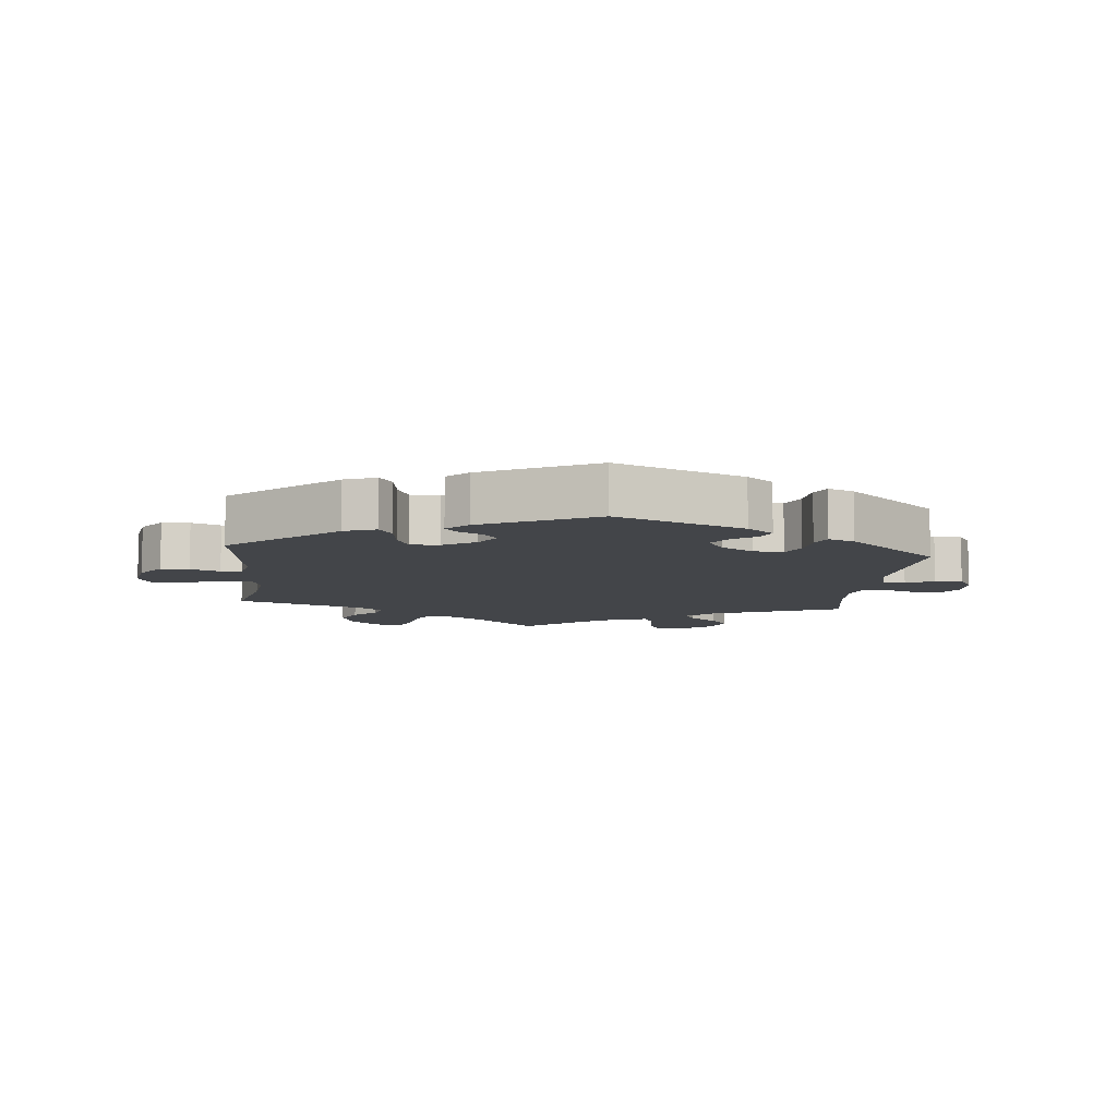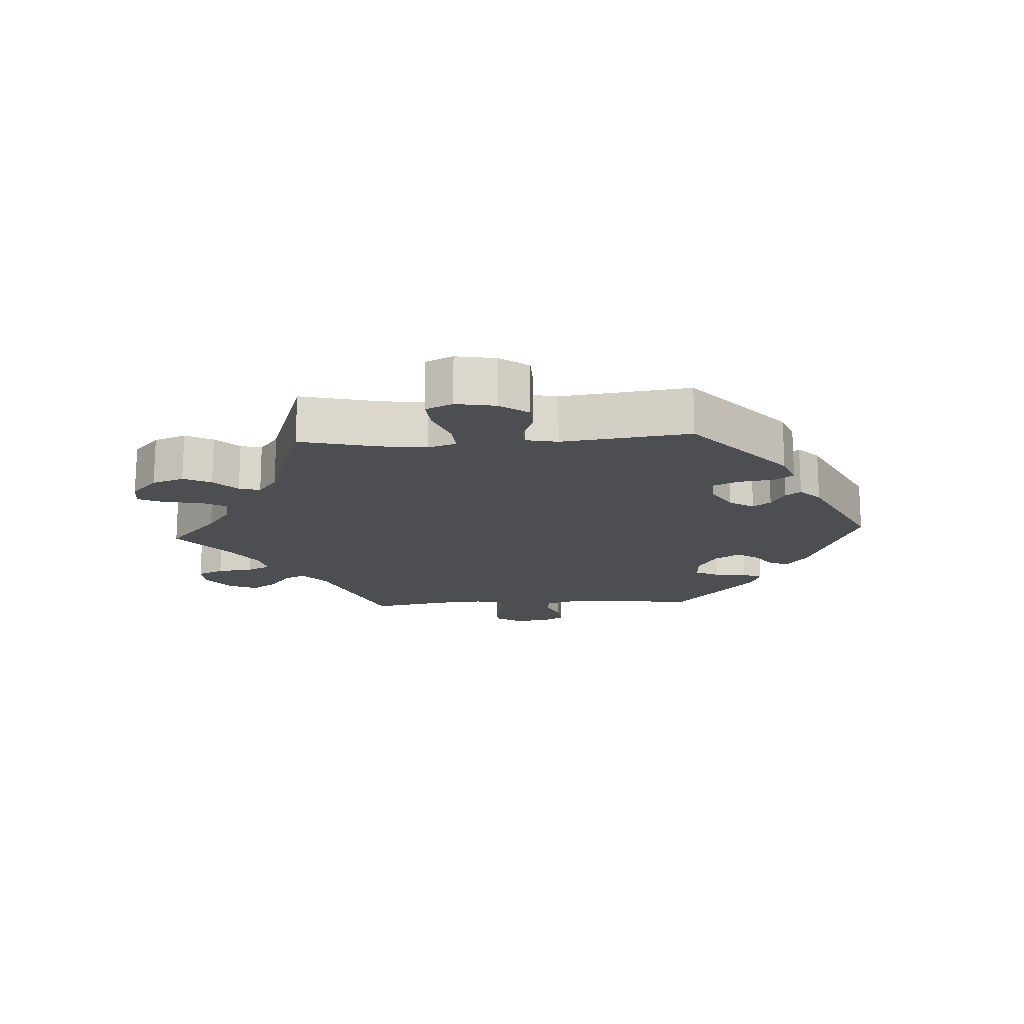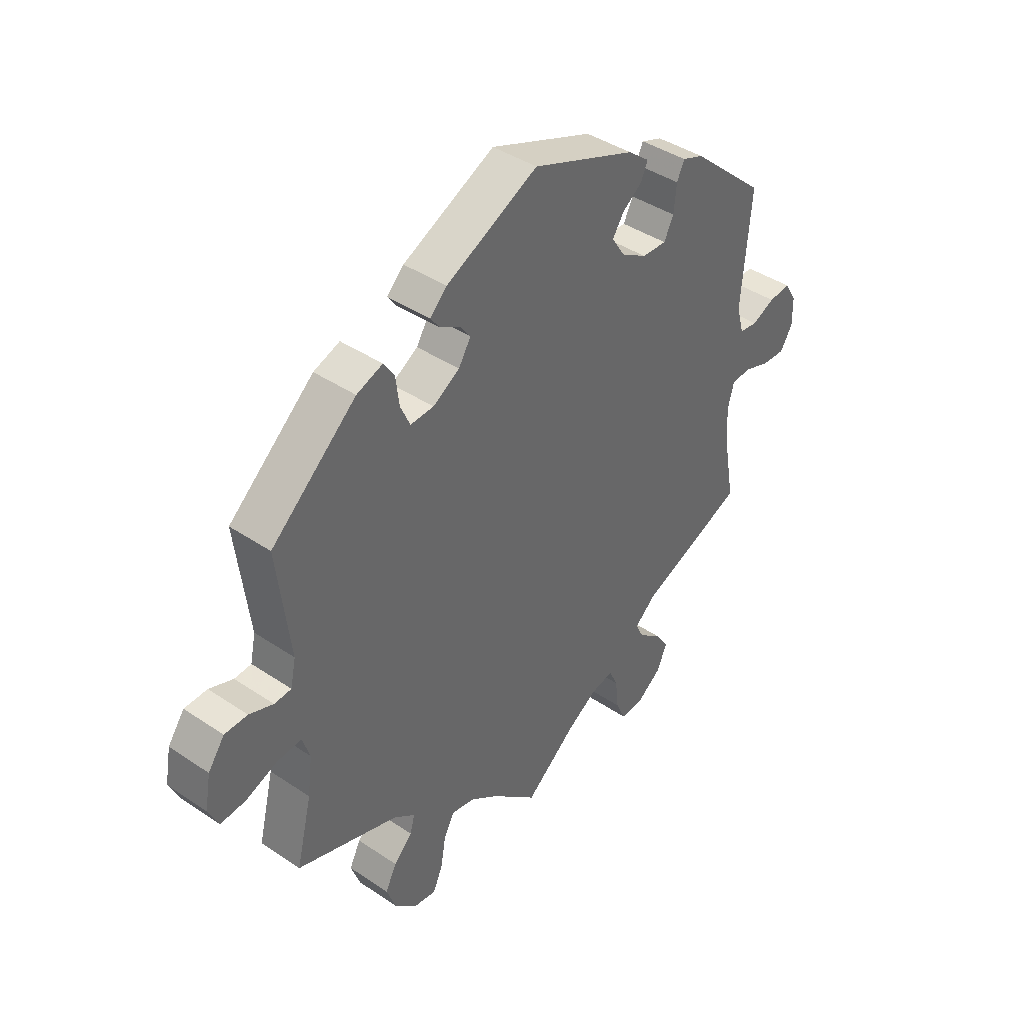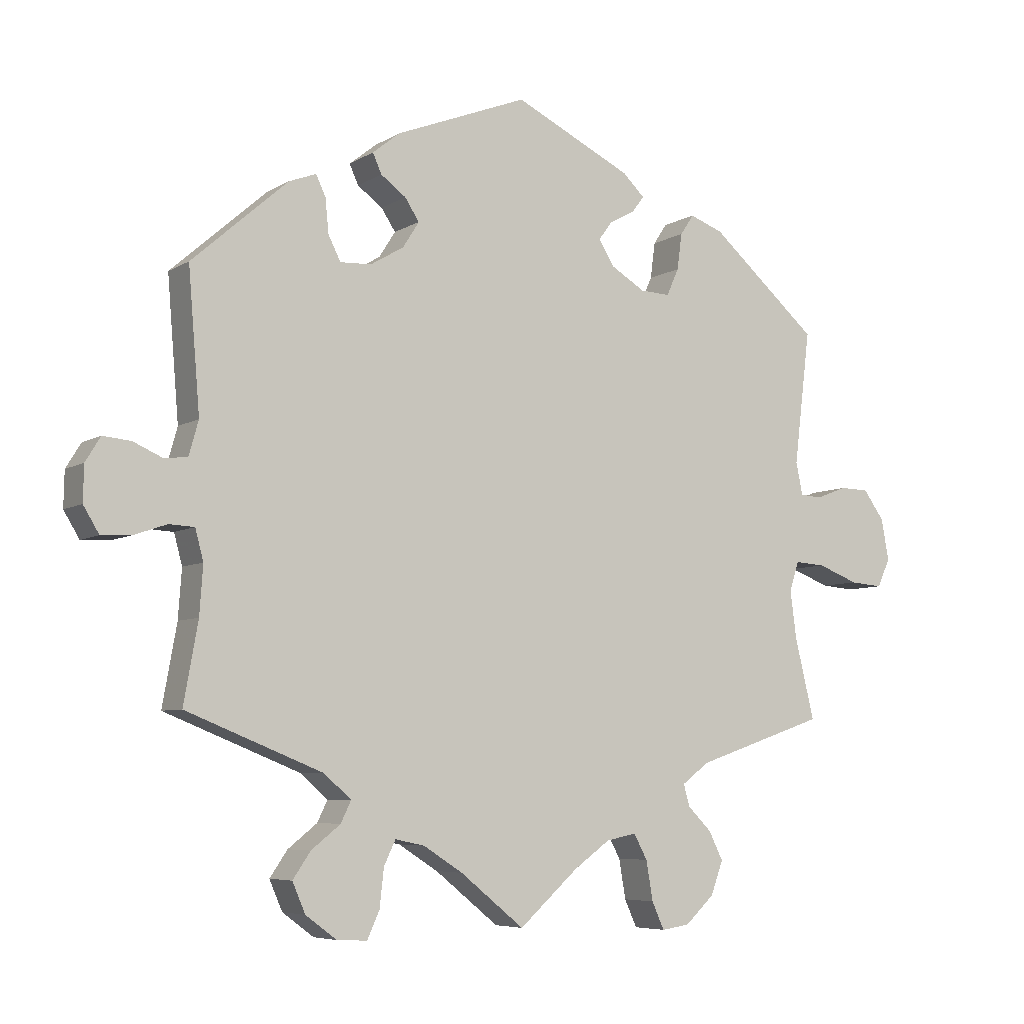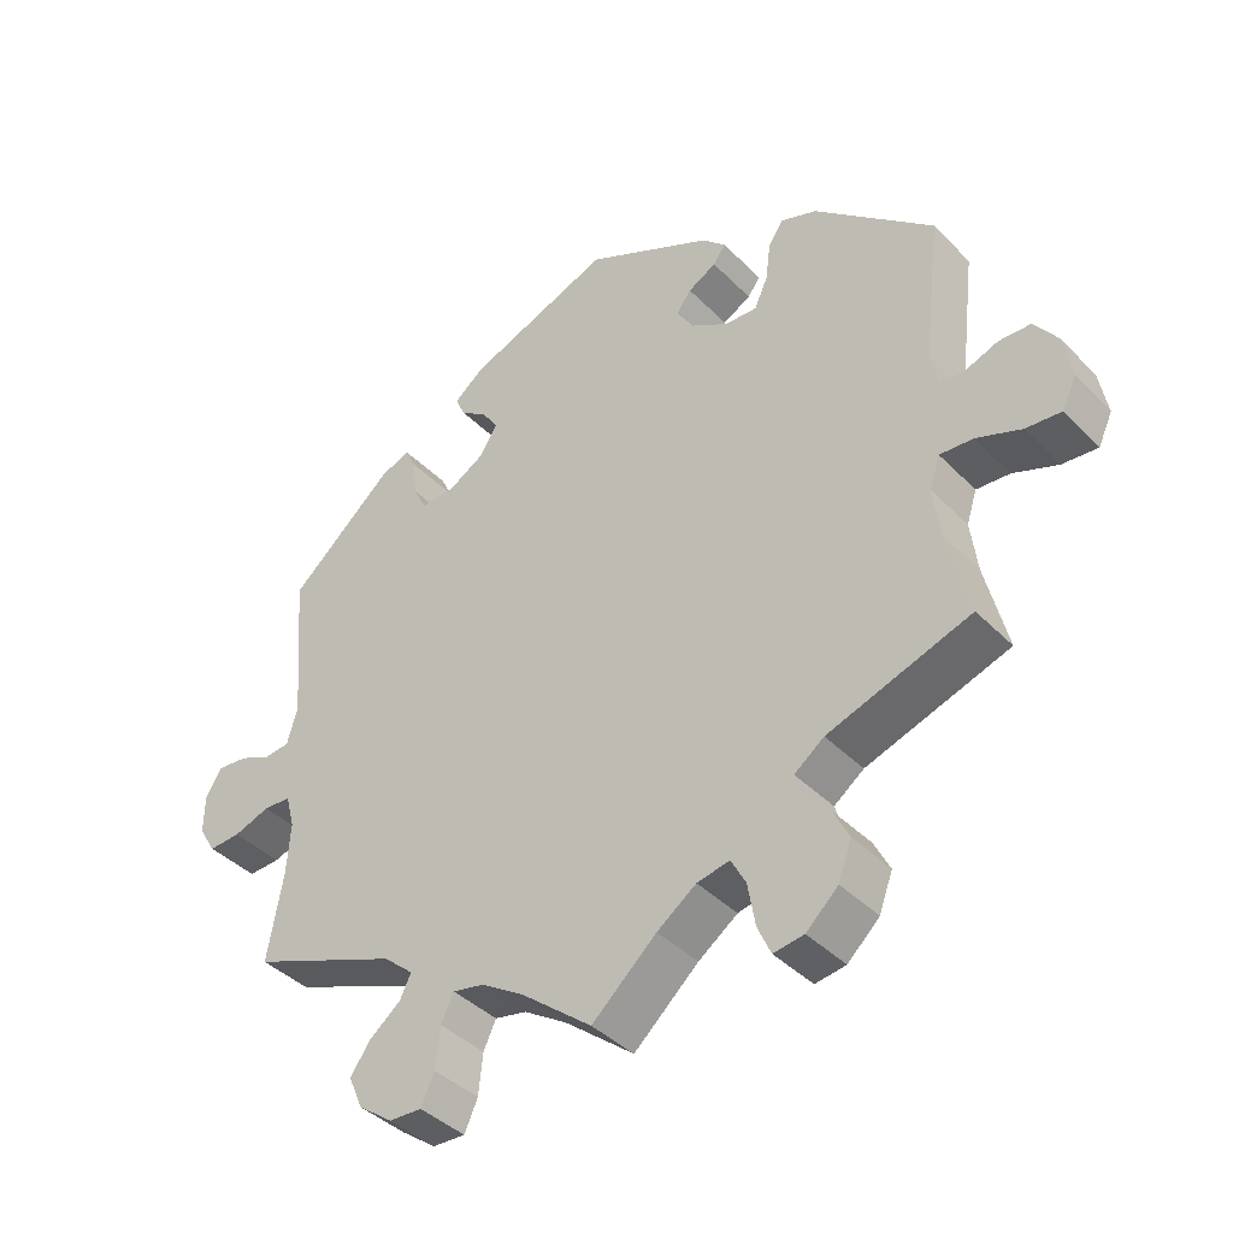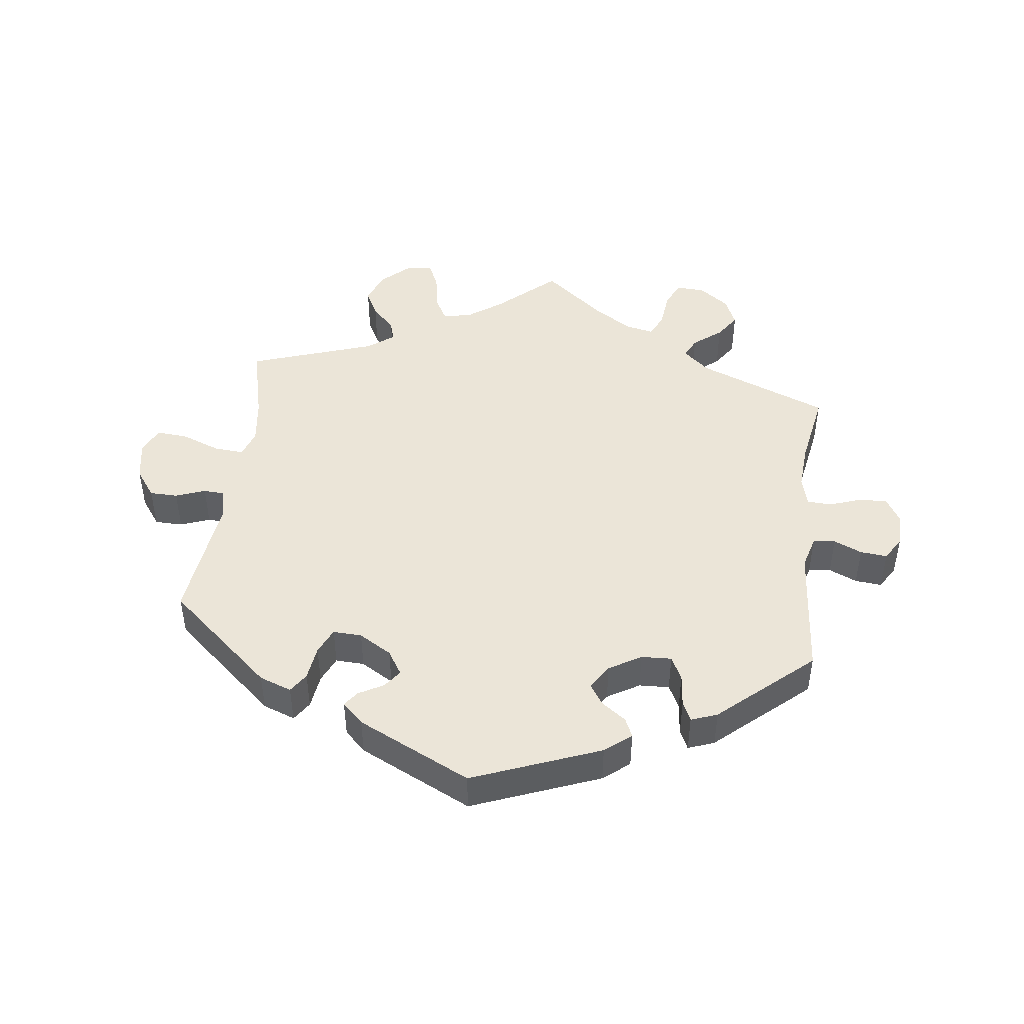
<metadata>
{"format":"obj","ext":"obj","renderer":"f3d","projection":"perspective","resolution":1024,"background":"white","views":[{"elev":-8.8,"azim":-5.9,"up":"+Y"},{"elev":-16.5,"azim":-86.4,"up":"+Y"},{"elev":41.2,"azim":-50.7,"up":"+Z"},{"elev":-6.3,"azim":149.4,"up":"+Z"},{"elev":-40.4,"azim":-140.7,"up":"+Z"},{"elev":46.0,"azim":7.0,"up":"+Y"}]}
</metadata>
<code>
v -0.472 0.07 -0.17
v -0.463 0.07 -0.1
v -0.477 0.07 -0.057
v -0.522 0.07 -0.06
v -0.582 0.07 -0.083
v -0.63 0.07 -0.087
v -0.649 0.07 -0.046
v -0.638 0.07 0.015
v -0.607 0.07 0.058
v -0.564 0.07 0.059
v -0.519 0.07 0.042
v -0.487 0.07 0.044
v -0.477 0.07 0.092
v -0.501 0.07 0.288
v -0.341 0.07 0.427
v -0.292 0.07 0.445
v -0.272 0.07 0.415
v -0.265 0.07 0.362
v -0.247 0.07 0.322
v -0.203 0.07 0.324
v -0.153 0.07 0.354
v -0.13 0.07 0.391
v -0.15 0.07 0.418
v -0.188 0.07 0.439
v -0.205 0.07 0.462
v -0.173 0.07 0.493
v 0 0.07 0.577
v 0.195 0.07 0.501
v 0.235 0.07 0.469
v 0.222 0.07 0.44
v 0.185 0.07 0.413
v 0.164 0.07 0.381
v 0.188 0.07 0.343
v 0.237 0.07 0.314
v 0.283 0.07 0.312
v 0.301 0.07 0.348
v 0.306 0.07 0.398
v 0.32 0.07 0.428
v 0.36 0.07 0.413
v 0.501 0.07 0.289
v 0.484 0.07 0.084
v 0.498 0.07 0.034
v 0.532 0.07 0.03
v 0.575 0.07 0.049
v 0.616 0.07 0.053
v 0.638 0.07 0.017
v 0.639 0.07 -0.035
v 0.616 0.07 -0.073
v 0.573 0.07 -0.071
v 0.524 0.07 -0.054
v 0.487 0.07 -0.056
v 0.475 0.07 -0.101
v 0.48 0.07 -0.172
v 0.501 0.07 -0.289
v 0.301 0.07 -0.369
v 0.261 0.07 -0.404
v 0.276 0.07 -0.435
v 0.319 0.07 -0.469
v 0.345 0.07 -0.507
v 0.326 0.07 -0.551
v 0.28 0.07 -0.585
v 0.236 0.07 -0.587
v 0.218 0.07 -0.547
v 0.212 0.07 -0.492
v 0.195 0.07 -0.456
v 0.152 0.07 -0.465
v 0.094 0.07 -0.502
v 0 0.07 -0.578
v -0.087 0.07 -0.5
v -0.14 0.07 -0.462
v -0.184 0.07 -0.453
v -0.204 0.07 -0.49
v -0.214 0.07 -0.548
v -0.232 0.07 -0.588
v -0.273 0.07 -0.582
v -0.316 0.07 -0.542
v -0.334 0.07 -0.493
v -0.313 0.07 -0.451
v -0.278 0.07 -0.416
v -0.269 0.07 -0.384
v -0.309 0.07 -0.354
v -0.501 0.07 -0.289
v -0.472 0 -0.17
v -0.463 0 -0.1
v -0.477 0 -0.057
v -0.522 0 -0.06
v -0.582 0 -0.083
v -0.63 0 -0.087
v -0.649 0 -0.046
v -0.638 0 0.015
v -0.607 0 0.058
v -0.564 0 0.059
v -0.519 0 0.042
v -0.487 0 0.044
v -0.477 0 0.092
v -0.501 0 0.288
v -0.341 0 0.427
v -0.292 0 0.445
v -0.272 0 0.415
v -0.265 0 0.362
v -0.247 0 0.322
v -0.203 0 0.324
v -0.153 0 0.354
v -0.13 0 0.391
v -0.15 0 0.418
v -0.188 0 0.439
v -0.205 0 0.462
v -0.173 0 0.493
v 0 0 0.577
v 0.195 0 0.501
v 0.235 0 0.469
v 0.222 0 0.44
v 0.185 0 0.413
v 0.164 0 0.381
v 0.188 0 0.343
v 0.237 0 0.314
v 0.283 0 0.312
v 0.301 0 0.348
v 0.306 0 0.398
v 0.32 0 0.428
v 0.36 0 0.413
v 0.501 0 0.289
v 0.484 0 0.084
v 0.498 0 0.034
v 0.532 0 0.03
v 0.575 0 0.049
v 0.616 0 0.053
v 0.638 0 0.017
v 0.639 0 -0.035
v 0.616 0 -0.073
v 0.573 0 -0.071
v 0.524 0 -0.054
v 0.487 0 -0.056
v 0.475 0 -0.101
v 0.48 0 -0.172
v 0.501 0 -0.289
v 0.301 0 -0.369
v 0.261 0 -0.404
v 0.276 0 -0.435
v 0.319 0 -0.469
v 0.345 0 -0.507
v 0.326 0 -0.551
v 0.28 0 -0.585
v 0.236 0 -0.587
v 0.218 0 -0.547
v 0.212 0 -0.492
v 0.195 0 -0.456
v 0.152 0 -0.465
v 0.094 0 -0.502
v 0 0 -0.578
v -0.087 0 -0.5
v -0.14 0 -0.462
v -0.184 0 -0.453
v -0.204 0 -0.49
v -0.214 0 -0.548
v -0.232 0 -0.588
v -0.273 0 -0.582
v -0.316 0 -0.542
v -0.334 0 -0.493
v -0.313 0 -0.451
v -0.278 0 -0.416
v -0.269 0 -0.384
v -0.309 0 -0.354
v -0.501 0 -0.289
f 81 82 1
f 80 81 1 2
f 76 77 78 79
f 74 75 76 79
f 72 73 74 79
f 71 72 79 80
f 70 71 80 2
f 67 68 69
f 66 67 69 70
f 65 66 70 2
f 61 62 63 64
f 61 64 65
f 60 61 65
f 57 58 59 60
f 56 57 60 65
f 55 56 65 2
f 53 54 55 2
f 47 48 49 50
f 47 50 51
f 46 47 51
f 43 44 45 46
f 42 43 46 51
f 41 42 51 52
f 39 40 41
f 36 37 38 39
f 35 36 39 41
f 34 35 41 52
f 28 29 30 31
f 28 31 32
f 27 28 32
f 26 27 32 33
f 23 24 25 26
f 22 23 26 33
f 15 16 17 18
f 13 14 15 18
f 12 13 18 19
f 8 9 10 11
f 8 11 12
f 7 8 12
f 4 5 6 7
f 3 4 7 12
f 21 22 33 34
f 20 21 34 52
f 19 20 52 53
f 12 19 53
f 2 3 12 53
f 83 164 163
f 84 83 163 162
f 161 160 159 158
f 161 158 157 156
f 161 156 155 154
f 162 161 154 153
f 84 162 153 152
f 151 150 149
f 152 151 149 148
f 84 152 148 147
f 146 145 144 143
f 147 146 143
f 147 143 142
f 142 141 140 139
f 147 142 139 138
f 84 147 138 137
f 84 137 136 135
f 132 131 130 129
f 133 132 129
f 133 129 128
f 128 127 126 125
f 133 128 125 124
f 134 133 124 123
f 123 122 121
f 121 120 119 118
f 123 121 118 117
f 134 123 117 116
f 113 112 111 110
f 114 113 110
f 114 110 109
f 115 114 109 108
f 108 107 106 105
f 115 108 105 104
f 100 99 98 97
f 100 97 96 95
f 101 100 95 94
f 93 92 91 90
f 94 93 90
f 94 90 89
f 89 88 87 86
f 94 89 86 85
f 116 115 104 103
f 134 116 103 102
f 135 134 102 101
f 135 101 94
f 135 94 85 84
f 1 83 84 2
f 2 84 85 3
f 3 85 86 4
f 4 86 87 5
f 5 87 88 6
f 6 88 89 7
f 7 89 90 8
f 8 90 91 9
f 9 91 92 10
f 10 92 93 11
f 11 93 94 12
f 12 94 95 13
f 13 95 96 14
f 14 96 97 15
f 15 97 98 16
f 16 98 99 17
f 17 99 100 18
f 18 100 101 19
f 19 101 102 20
f 20 102 103 21
f 21 103 104 22
f 22 104 105 23
f 23 105 106 24
f 24 106 107 25
f 25 107 108 26
f 26 108 109 27
f 27 109 110 28
f 28 110 111 29
f 29 111 112 30
f 30 112 113 31
f 31 113 114 32
f 32 114 115 33
f 33 115 116 34
f 34 116 117 35
f 35 117 118 36
f 36 118 119 37
f 37 119 120 38
f 38 120 121 39
f 39 121 122 40
f 40 122 123 41
f 41 123 124 42
f 42 124 125 43
f 43 125 126 44
f 44 126 127 45
f 45 127 128 46
f 46 128 129 47
f 47 129 130 48
f 48 130 131 49
f 49 131 132 50
f 50 132 133 51
f 51 133 134 52
f 52 134 135 53
f 53 135 136 54
f 54 136 137 55
f 55 137 138 56
f 56 138 139 57
f 57 139 140 58
f 58 140 141 59
f 59 141 142 60
f 60 142 143 61
f 61 143 144 62
f 62 144 145 63
f 63 145 146 64
f 64 146 147 65
f 65 147 148 66
f 66 148 149 67
f 67 149 150 68
f 68 150 151 69
f 69 151 152 70
f 70 152 153 71
f 71 153 154 72
f 72 154 155 73
f 73 155 156 74
f 74 156 157 75
f 75 157 158 76
f 76 158 159 77
f 77 159 160 78
f 78 160 161 79
f 79 161 162 80
f 80 162 163 81
f 81 163 164 82
f 82 164 83 1

</code>
